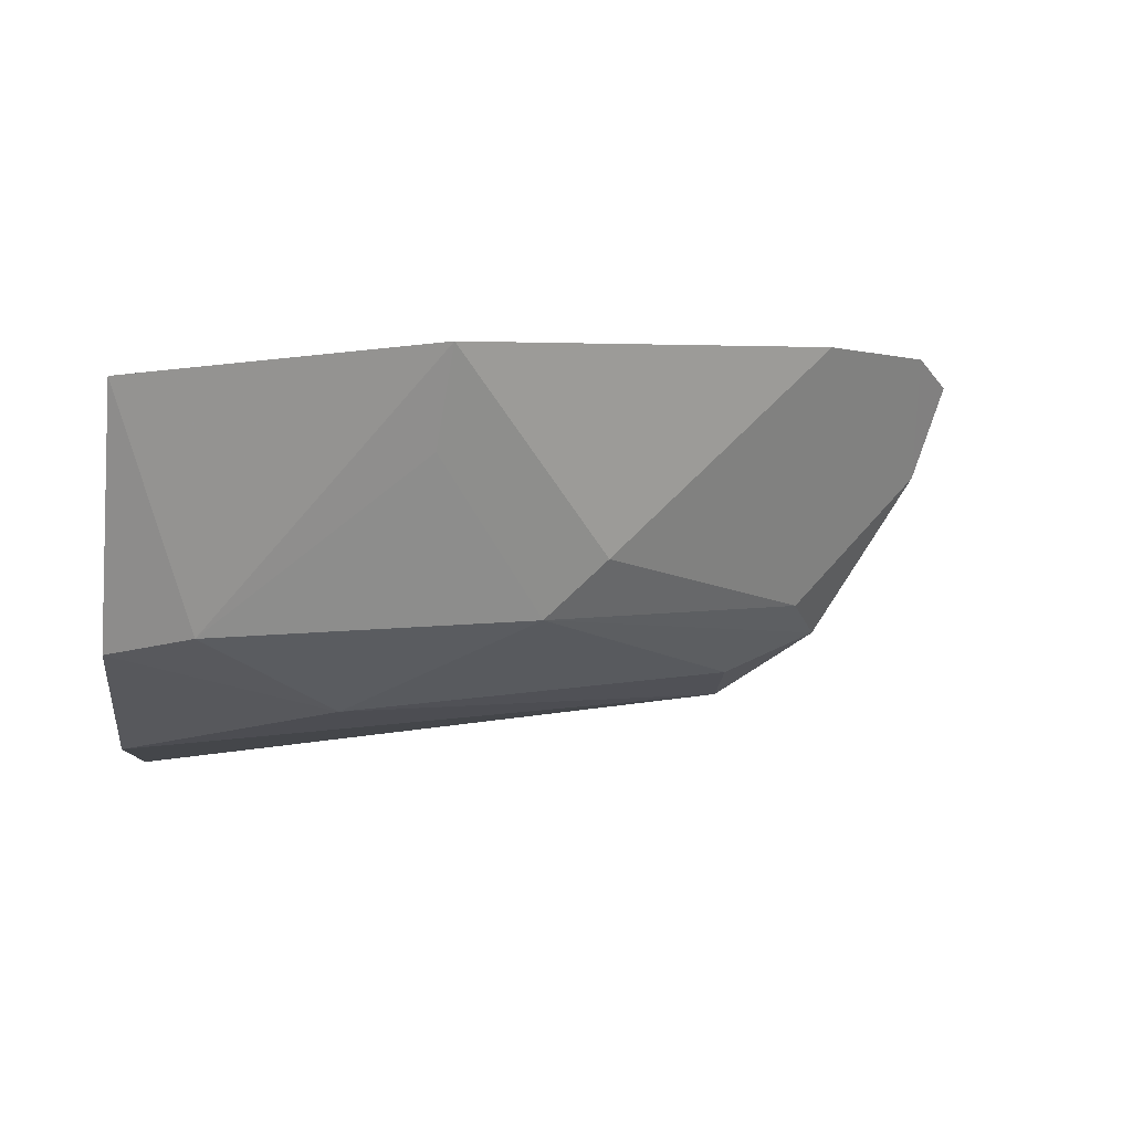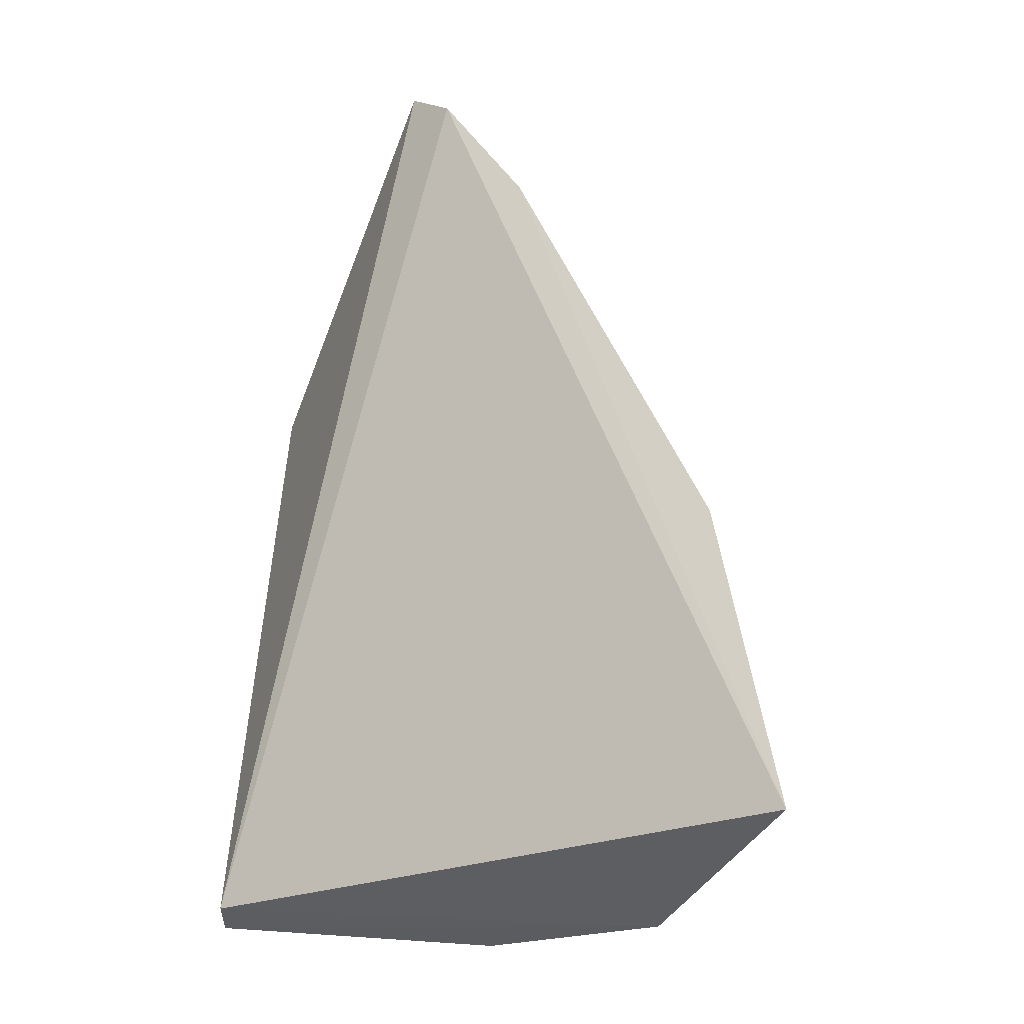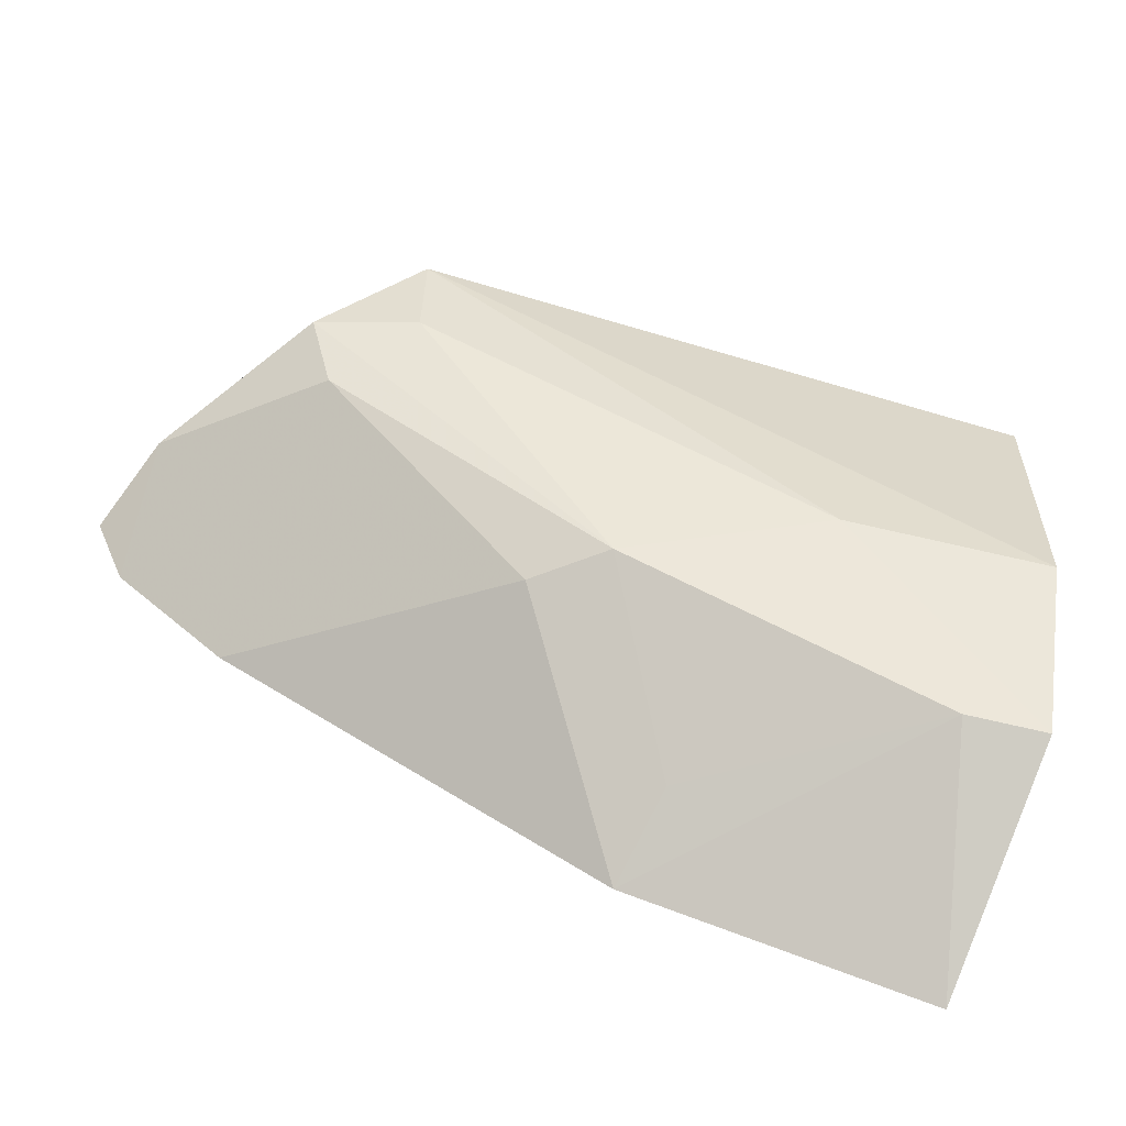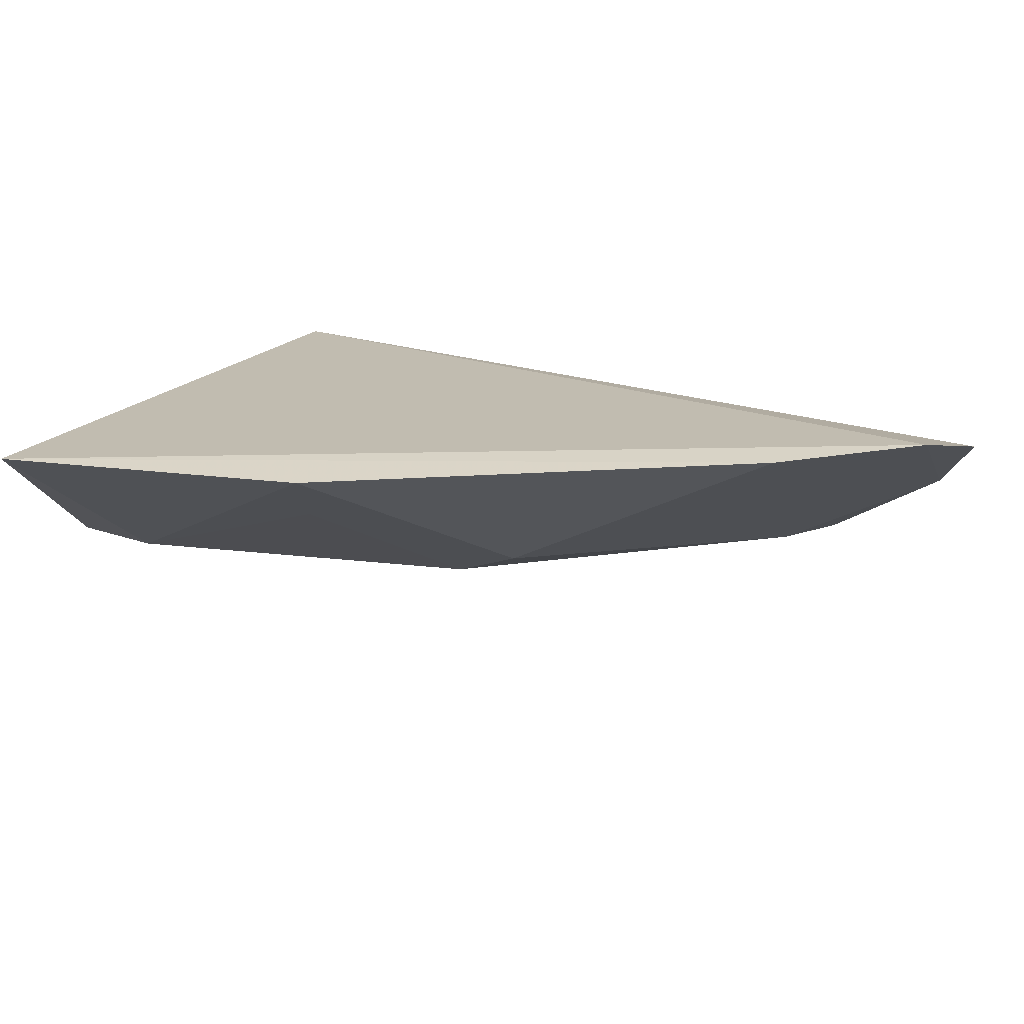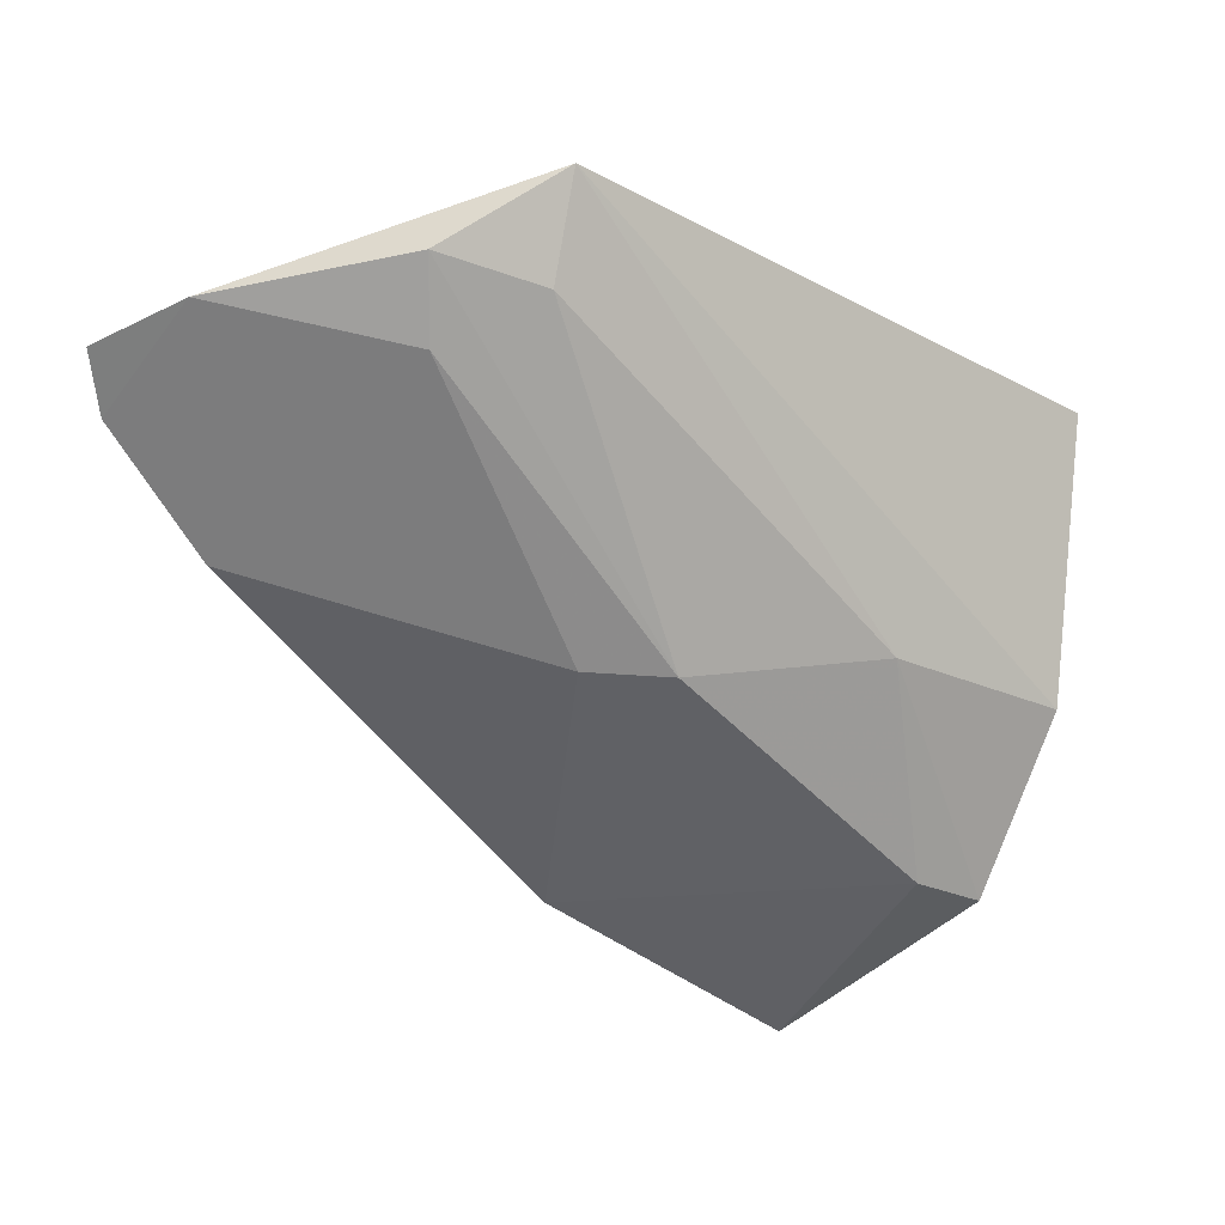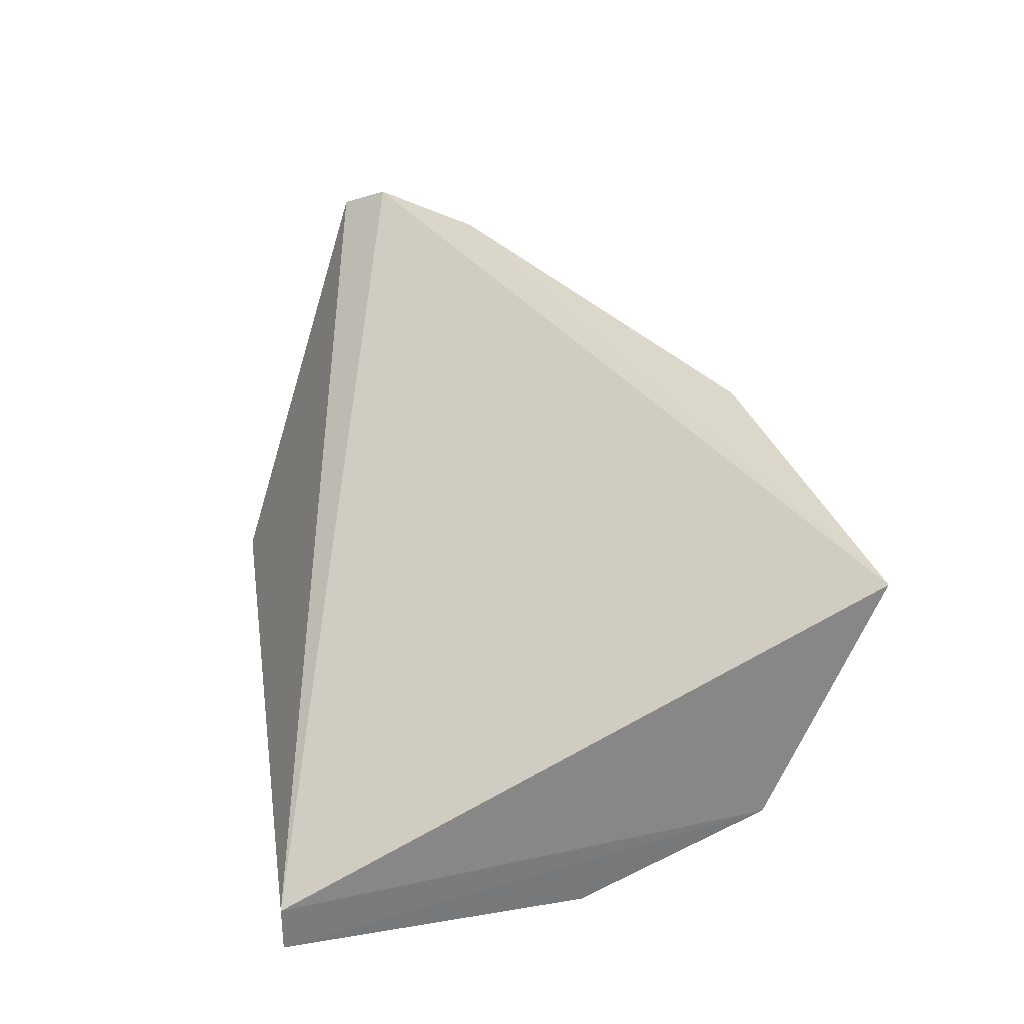
<metadata>
{"format":"obj","ext":"obj","renderer":"f3d","projection":"perspective","resolution":1024,"background":"white","views":[{"elev":2.2,"azim":-7.8,"up":"+Z"},{"elev":53.4,"azim":-83.0,"up":"+Z"},{"elev":-71.3,"azim":159.1,"up":"+Y"},{"elev":52.6,"azim":28.1,"up":"+Z"},{"elev":-18.5,"azim":133.3,"up":"+Y"},{"elev":31.8,"azim":-94.7,"up":"+Z"}]}
</metadata>
<code>
v 0.05384 -0.4769 -0.01067
v 0.171 -0.4136 -0.008882
v 0.1657 -0.4196 -0.005032
v 0.05388 -0.4015 -0.05743
v 0.1074 -0.4449 -0.04072
v 0.05206 -0.4634 -0.04327
v 0.1403 -0.3957 -0.0555
v 0.148 -0.4163 -0.04072
v 0.09412 -0.4647 -0.00568
v 0.06295 -0.4626 -0.04149
v 0.05286 -0.4406 -0.05728
v 0.1672 -0.4104 -0.02216
v 0.1162 -0.4445 -0.03279
v 0.1391 -0.4092 -0.05093
v 0.1491 -0.4328 -0.004112
v 0.09221 -0.4601 -0.01896
v 0.05388 -0.4015 -0.06383
v 0.08093 -0.4391 -0.05295
v 0.1528 -0.4073 -0.04532
f 1 3 4
f 3 2 4
f 6 1 4
f 7 4 2
f 10 1 6
f 10 9 1
f 12 2 3
f 12 7 2
f 13 5 8
f 13 9 5
f 15 3 1
f 15 1 9
f 15 9 13
f 15 13 8
f 15 12 3
f 15 8 12
f 16 10 5
f 16 5 9
f 16 9 10
f 17 11 6
f 17 6 4
f 17 4 7
f 17 7 11
f 18 10 6
f 18 6 11
f 18 5 10
f 18 14 5
f 18 11 7
f 18 7 14
f 19 12 8
f 19 7 12
f 19 14 7
f 19 8 5
f 19 5 14

</code>
